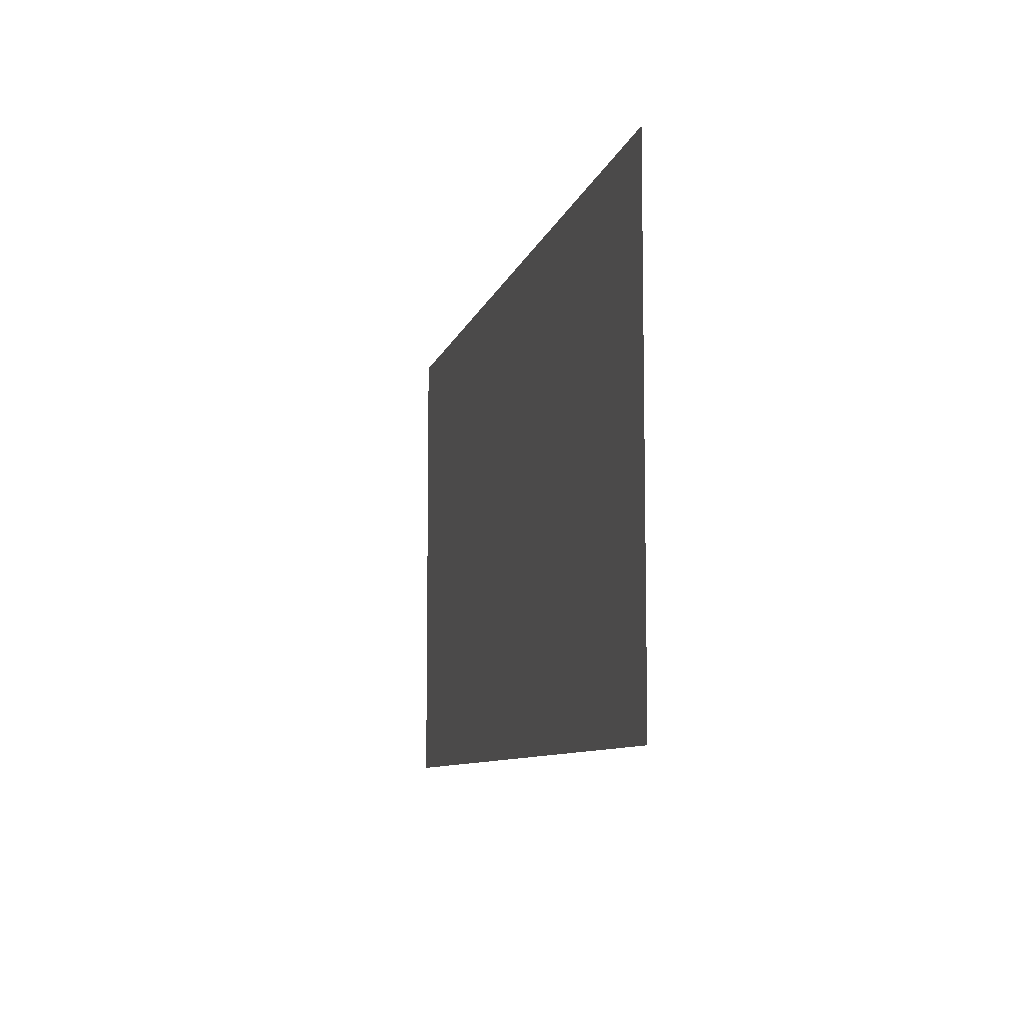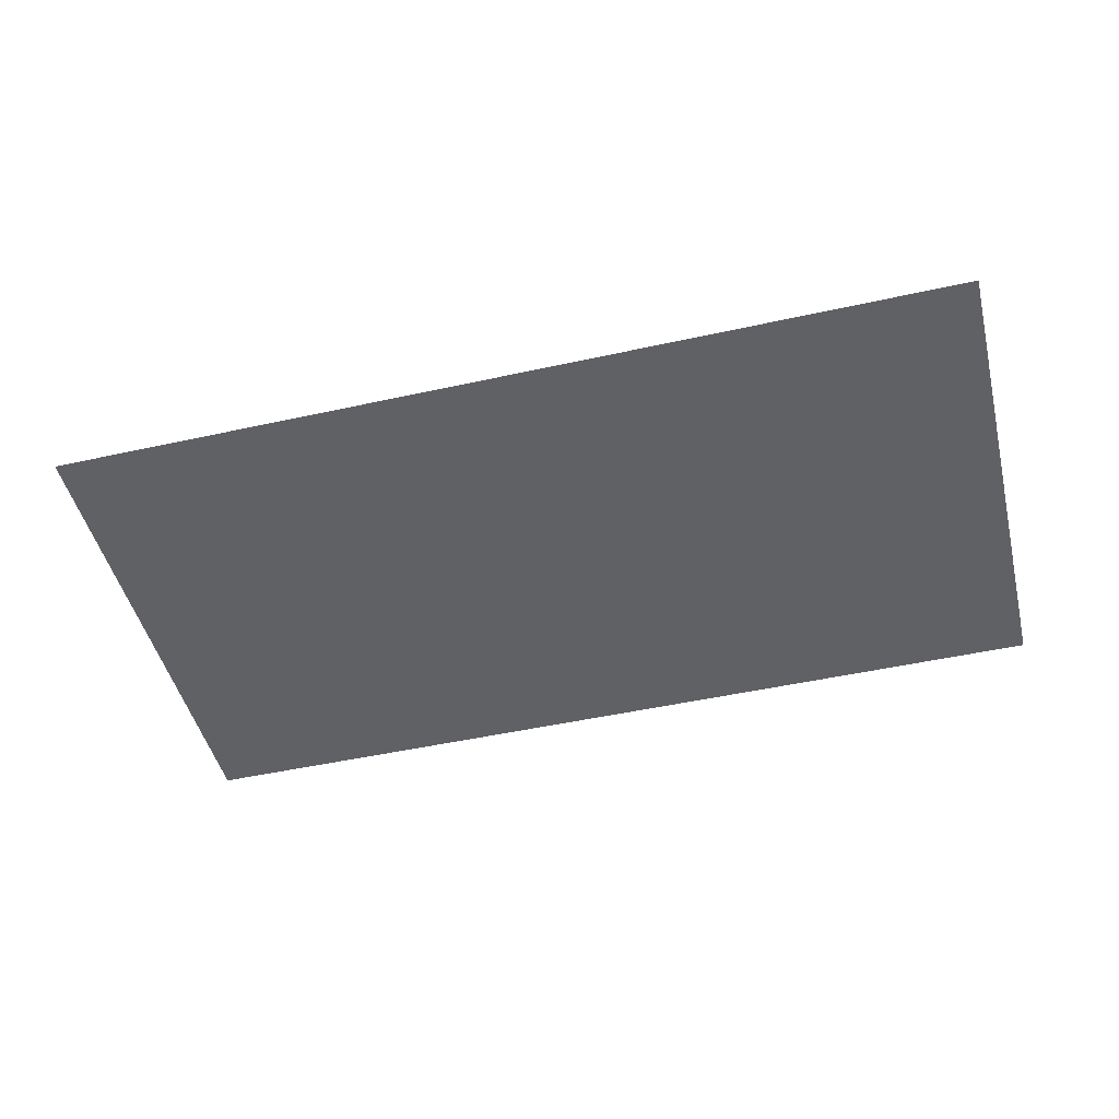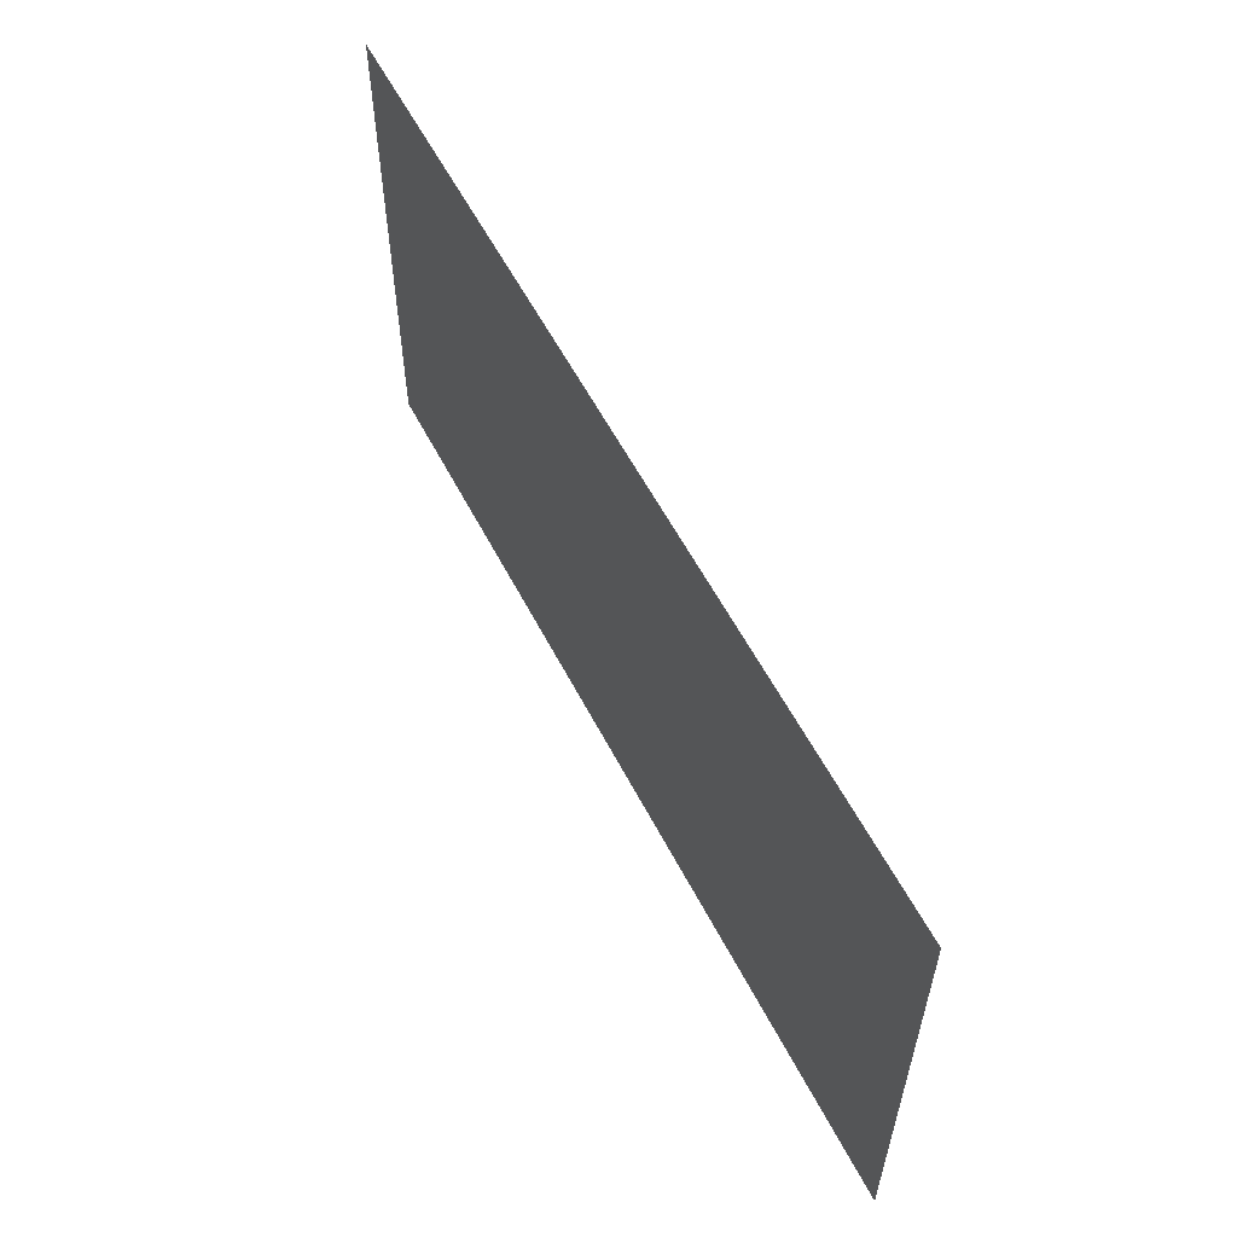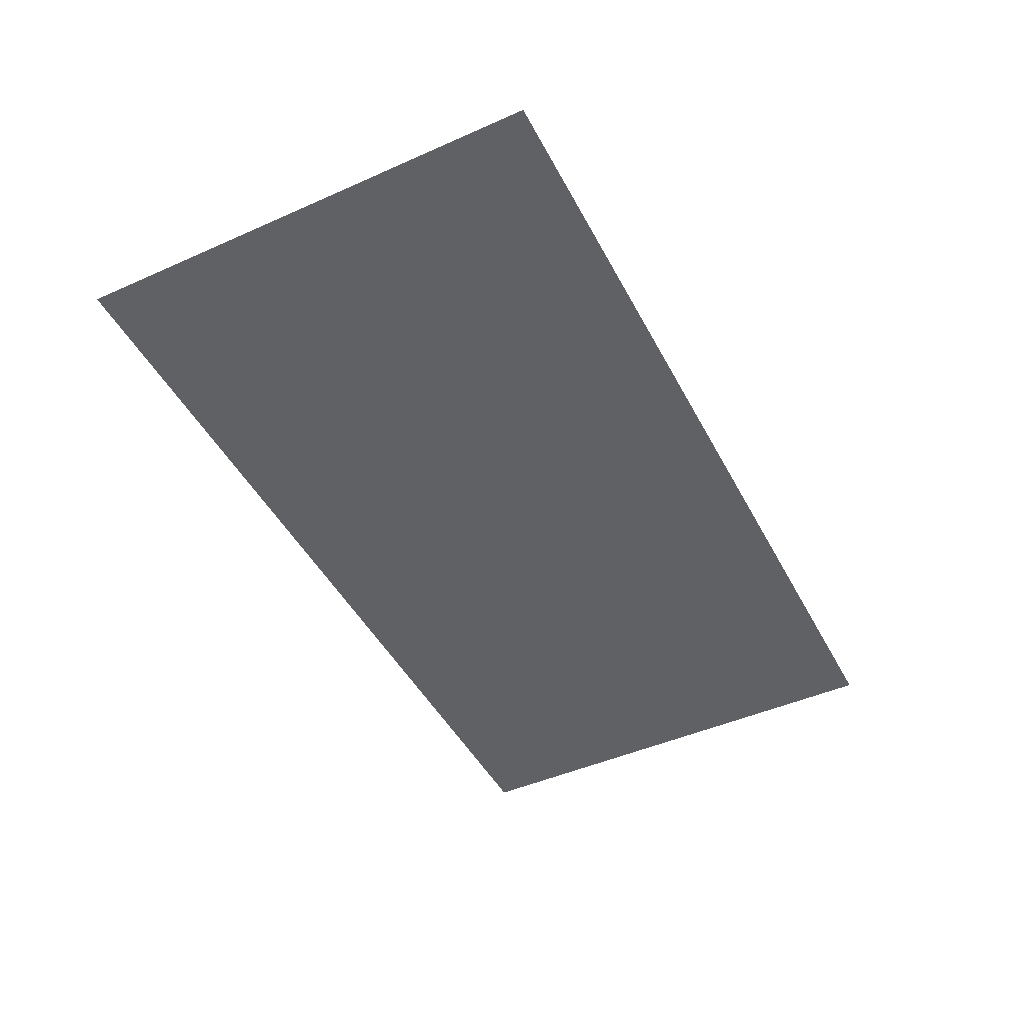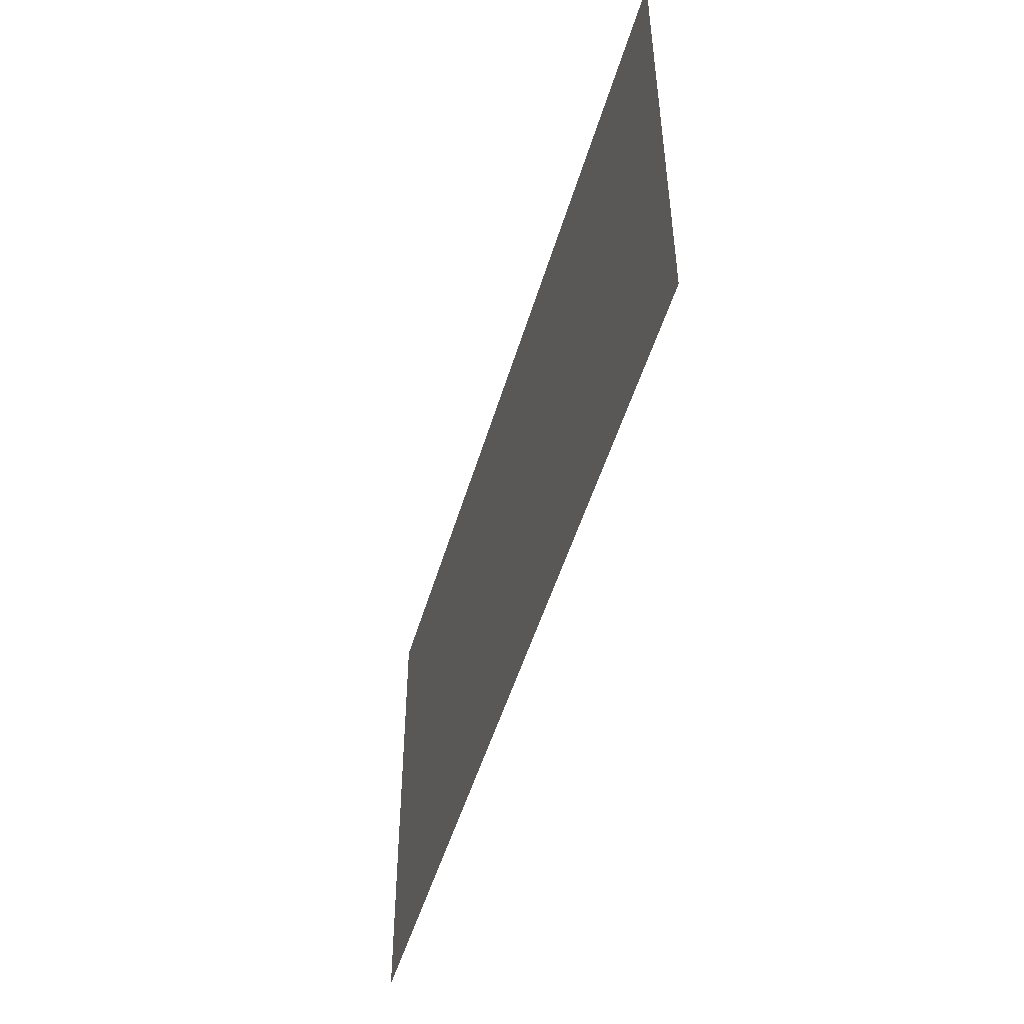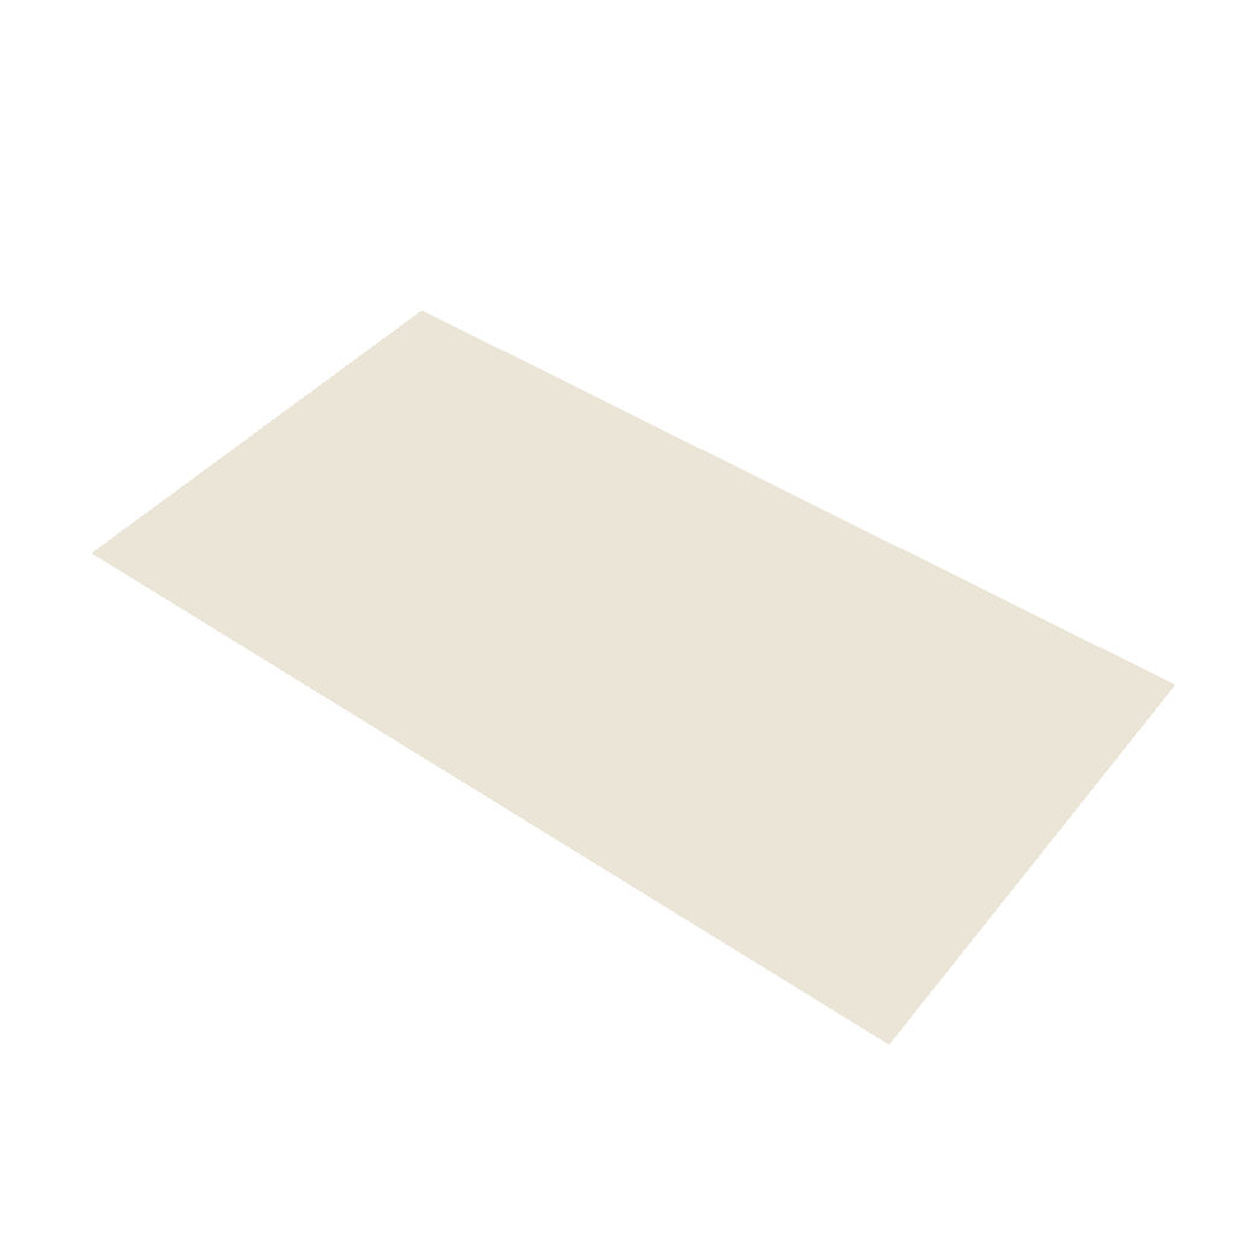
<metadata>
{"format":"obj","ext":"obj","renderer":"f3d","projection":"perspective","resolution":1024,"background":"white","views":[{"elev":-8.3,"azim":-102.9,"up":"+Z"},{"elev":-47.8,"azim":14.0,"up":"+Y"},{"elev":57.5,"azim":-117.1,"up":"+Z"},{"elev":-46.5,"azim":116.8,"up":"+Y"},{"elev":-49.0,"azim":-106.0,"up":"+Z"},{"elev":45.6,"azim":-142.4,"up":"+Y"}]}
</metadata>
<code>
o RoofTop_Plane.002
o RoofTop_Plane.002
v 7.874 3.945 -1.657
v -1.086 3.945 -1.657
v 7.874 3.945 3.098
v -1.086 3.945 3.098
f 2 1 3 4

</code>
